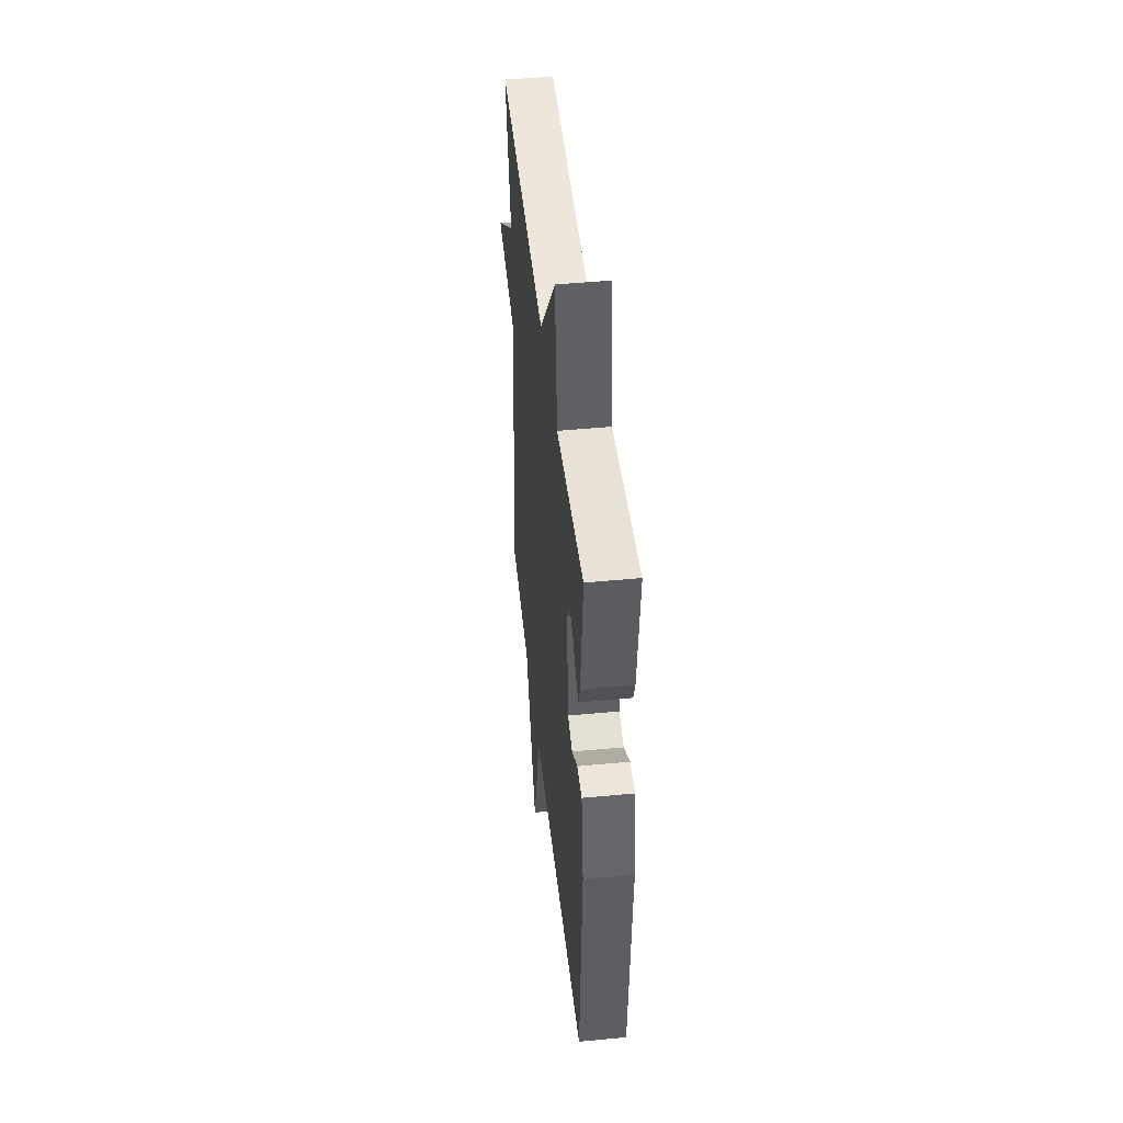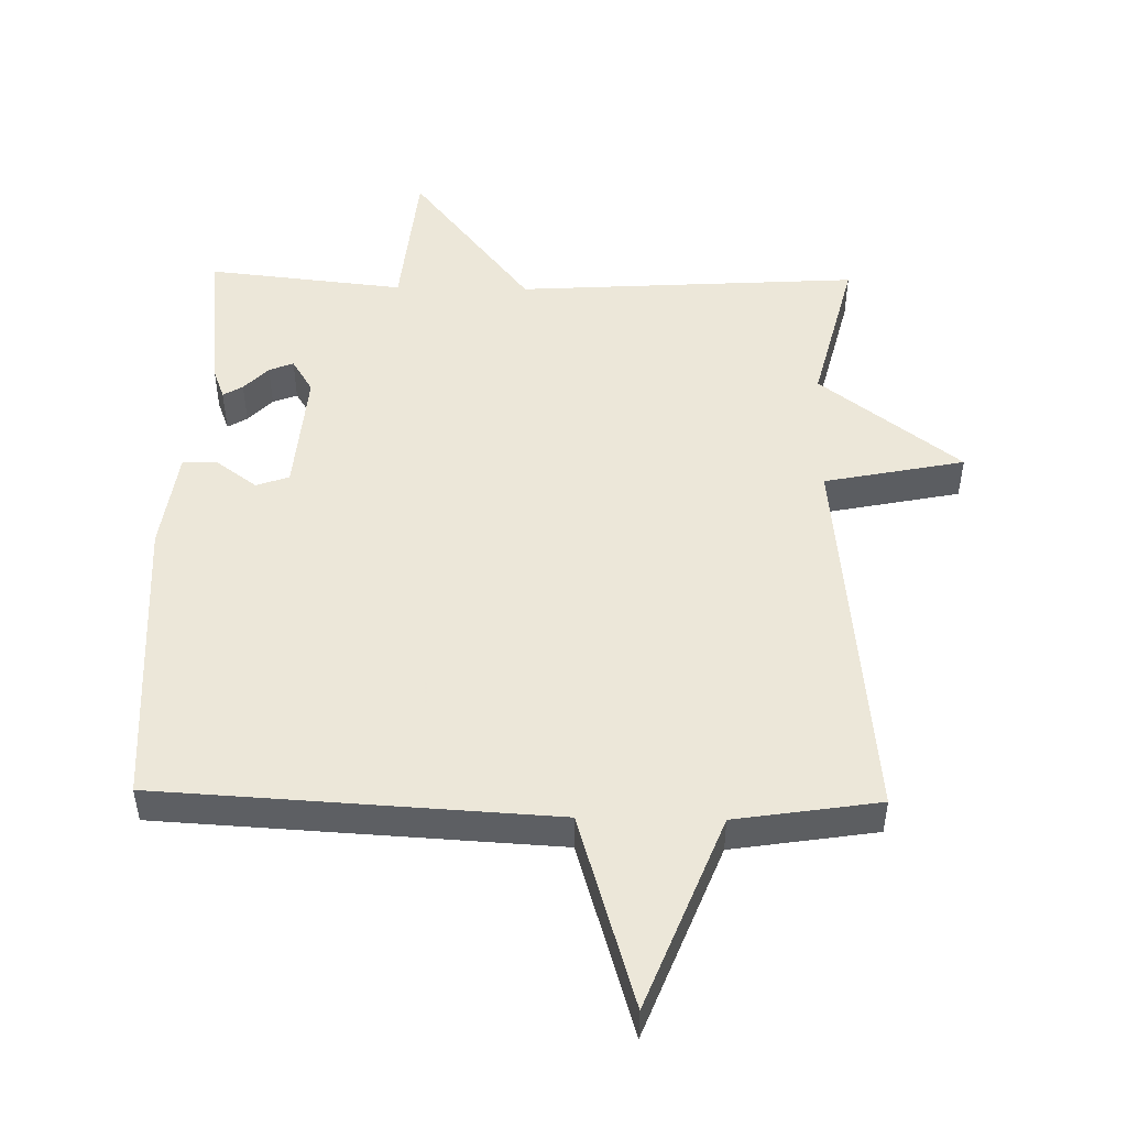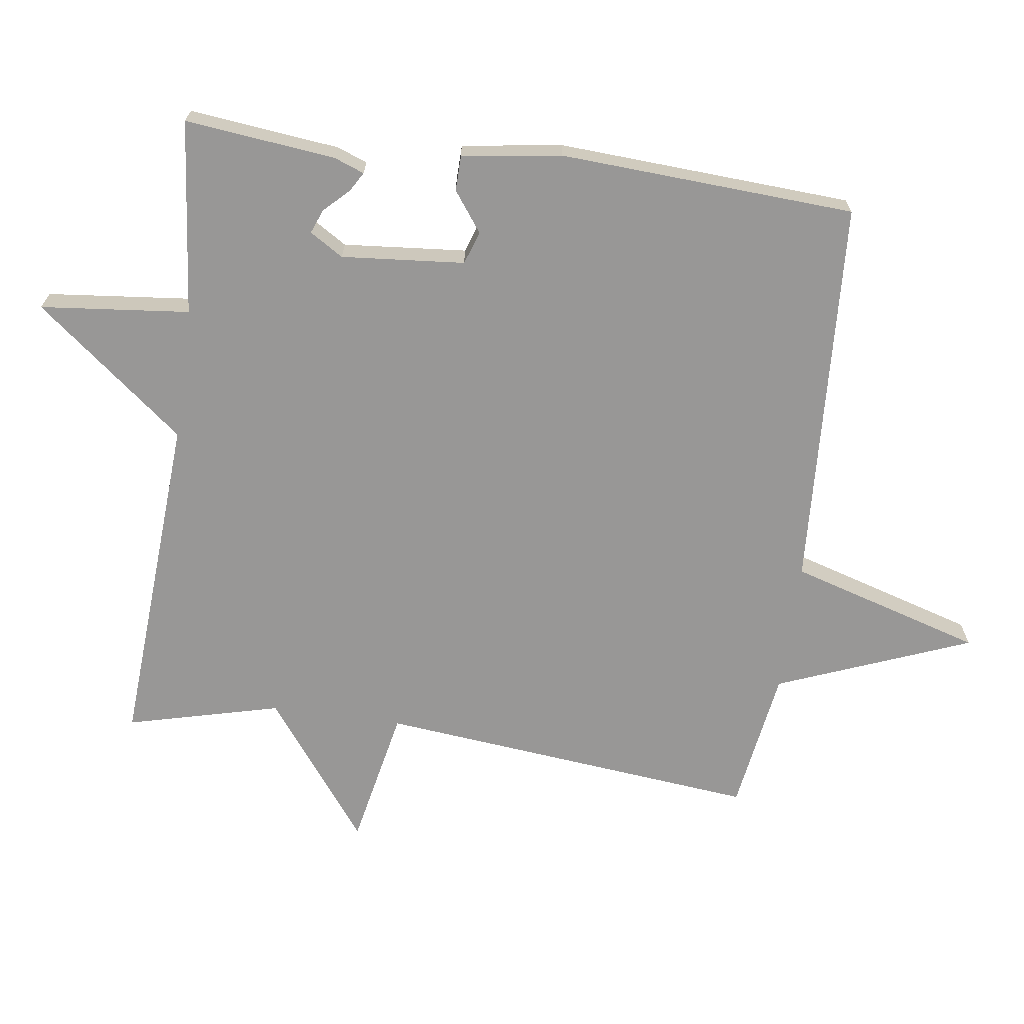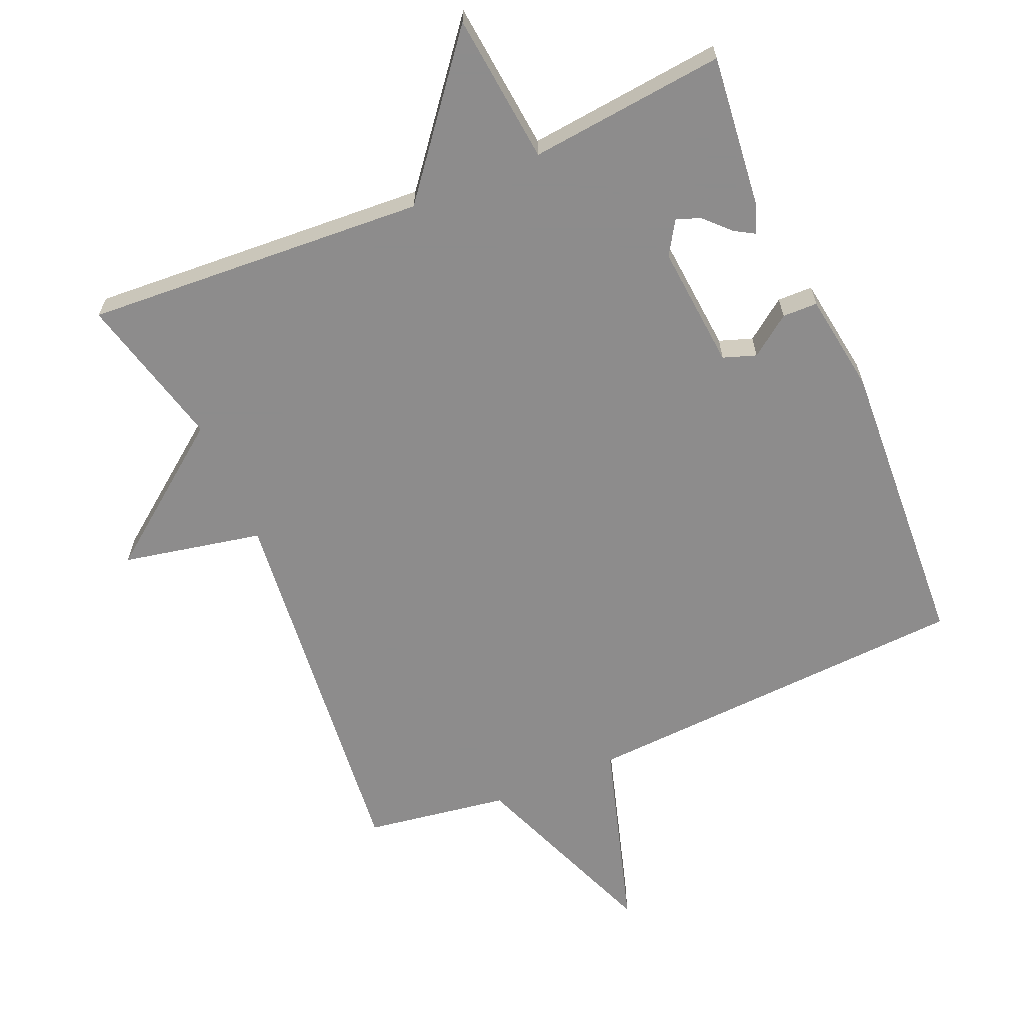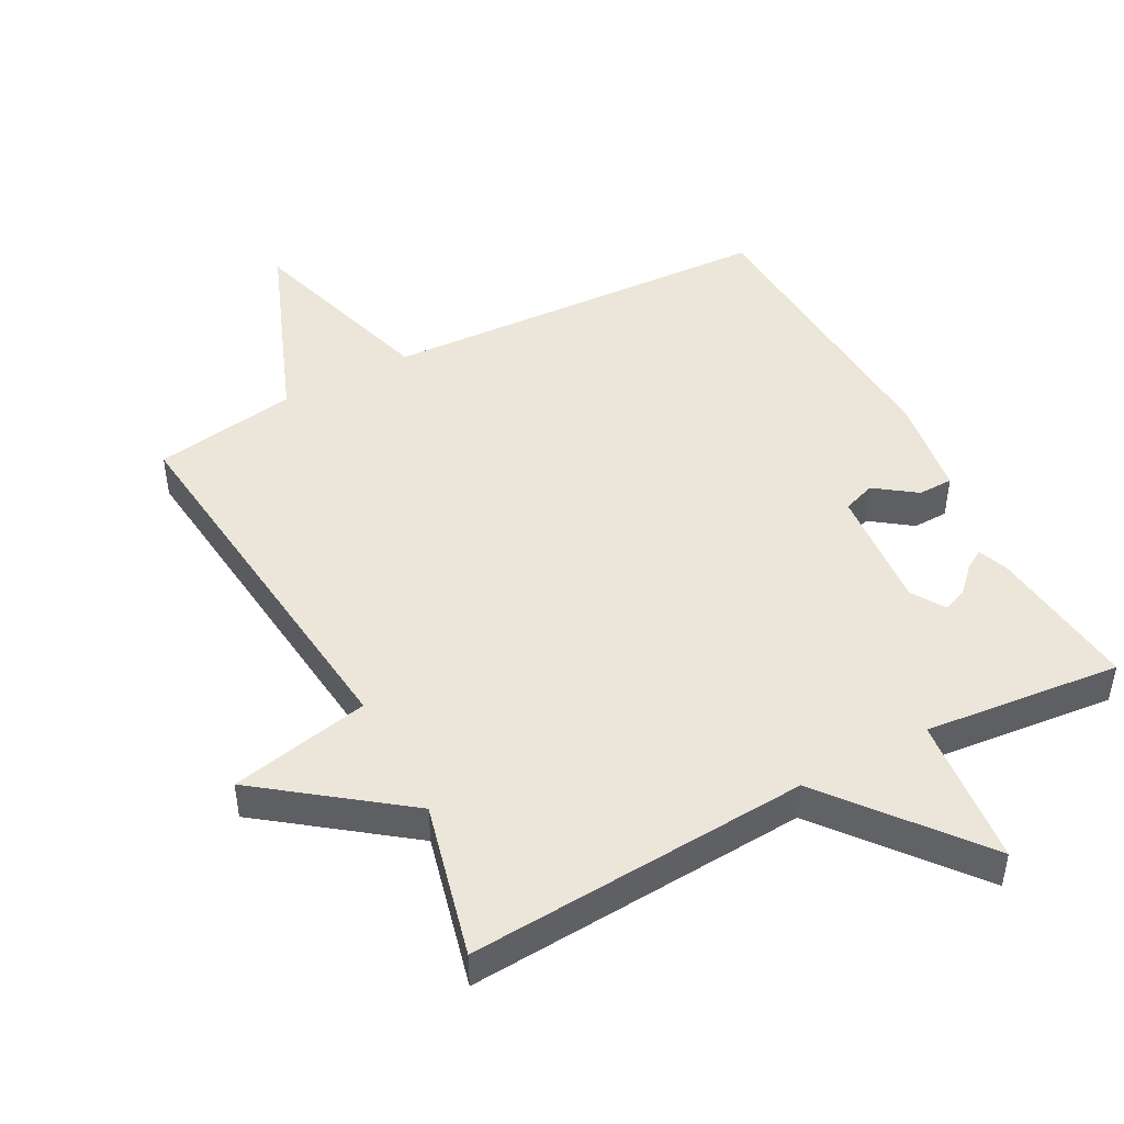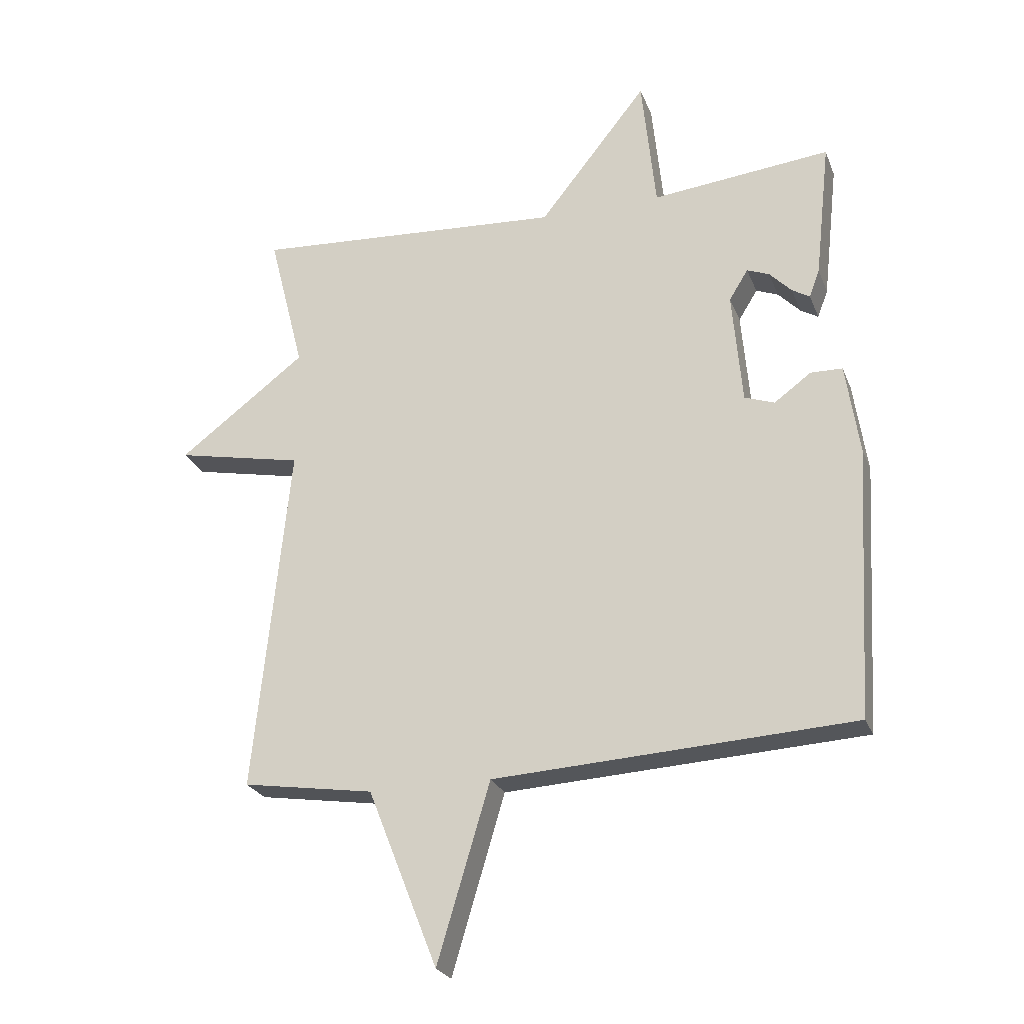
<metadata>
{"format":"obj","ext":"obj","renderer":"f3d","projection":"perspective","resolution":1024,"background":"white","views":[{"elev":46.9,"azim":83.8,"up":"+Z"},{"elev":49.6,"azim":-178.9,"up":"+Y"},{"elev":-68.3,"azim":82.1,"up":"+Y"},{"elev":-64.3,"azim":23.2,"up":"+Y"},{"elev":46.9,"azim":-28.3,"up":"+Y"},{"elev":-24.7,"azim":18.2,"up":"+Z"}]}
</metadata>
<code>
v -0.5 0.07 0.5
v 0.008 0.07 0.469
v 0.185 0.07 0.692
v 0.208 0.07 0.469
v 0.5 0.07 0.5
v 0.475 0.07 0.275
v 0.458 0.07 0.23
v 0.429 0.07 0.247
v 0.393 0.07 0.284
v 0.357 0.07 0.298
v 0.326 0.07 0.248
v 0.342 0.07 0.064
v 0.391 0.07 0.047
v 0.451 0.07 0.091
v 0.503 0.07 0.09
v 0.525 0.07 -0.059
v 0.5 0.07 -0.5
v -0.086 0.07 -0.533
v -0.172 0.07 -0.822
v -0.286 0.07 -0.533
v -0.5 0.07 -0.5
v -0.442 0.07 0.071
v -0.65 0.07 0.113
v -0.442 0.07 0.271
v -0.5 0 0.5
v 0.008 0 0.469
v 0.185 0 0.692
v 0.208 0 0.469
v 0.5 0 0.5
v 0.475 0 0.275
v 0.458 0 0.23
v 0.429 0 0.247
v 0.393 0 0.284
v 0.357 0 0.298
v 0.326 0 0.248
v 0.342 0 0.064
v 0.391 0 0.047
v 0.451 0 0.091
v 0.503 0 0.09
v 0.525 0 -0.059
v 0.5 0 -0.5
v -0.086 0 -0.533
v -0.172 0 -0.822
v -0.286 0 -0.533
v -0.5 0 -0.5
v -0.442 0 0.071
v -0.65 0 0.113
v -0.442 0 0.271
f 22 23 24
f 20 21 22
f 20 22 24
f 19 20 24
f 18 19 24
f 16 17 18
f 15 16 18
f 14 15 18
f 13 14 18
f 12 13 18 24
f 24 1 2
f 12 24 2
f 11 12 2
f 7 8 9
f 6 7 9
f 5 6 9
f 4 5 9 10
f 2 3 4
f 2 4 10 11
f 48 47 46
f 46 45 44
f 48 46 44
f 48 44 43
f 48 43 42
f 42 41 40
f 42 40 39
f 42 39 38
f 42 38 37
f 48 42 37 36
f 26 25 48
f 26 48 36
f 26 36 35
f 33 32 31
f 33 31 30
f 33 30 29
f 34 33 29 28
f 28 27 26
f 35 34 28 26
f 1 25 26 2
f 2 26 27 3
f 3 27 28 4
f 4 28 29 5
f 5 29 30 6
f 6 30 31 7
f 7 31 32 8
f 8 32 33 9
f 9 33 34 10
f 10 34 35 11
f 11 35 36 12
f 12 36 37 13
f 13 37 38 14
f 14 38 39 15
f 15 39 40 16
f 16 40 41 17
f 17 41 42 18
f 18 42 43 19
f 19 43 44 20
f 20 44 45 21
f 21 45 46 22
f 22 46 47 23
f 23 47 48 24
f 24 48 25 1

</code>
